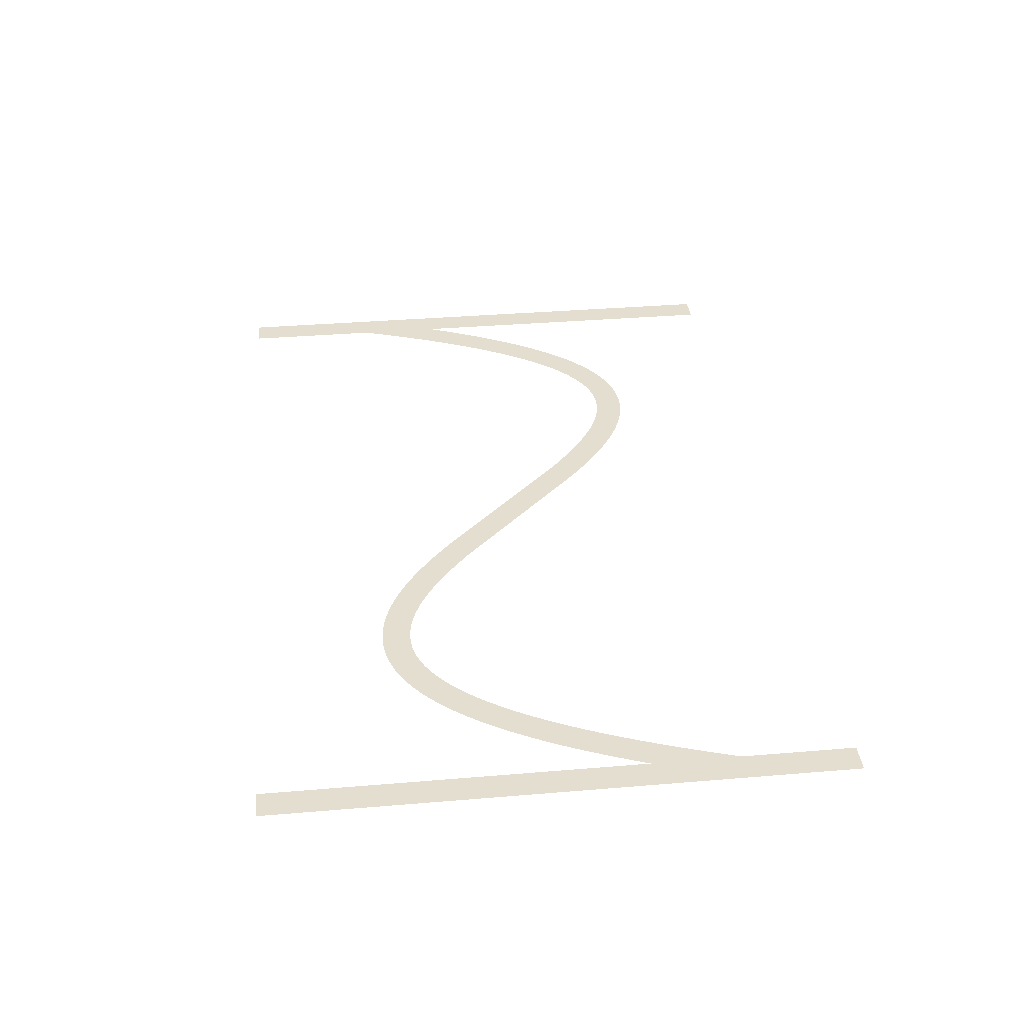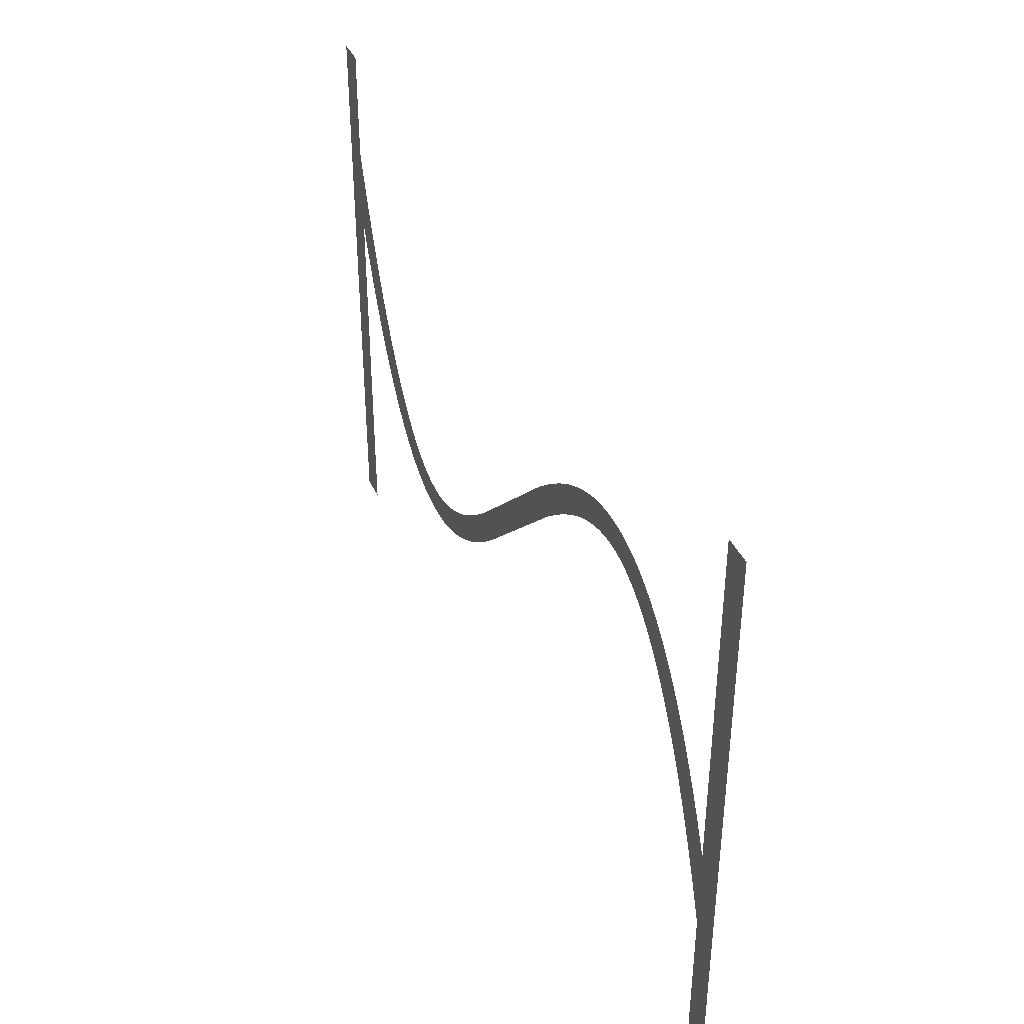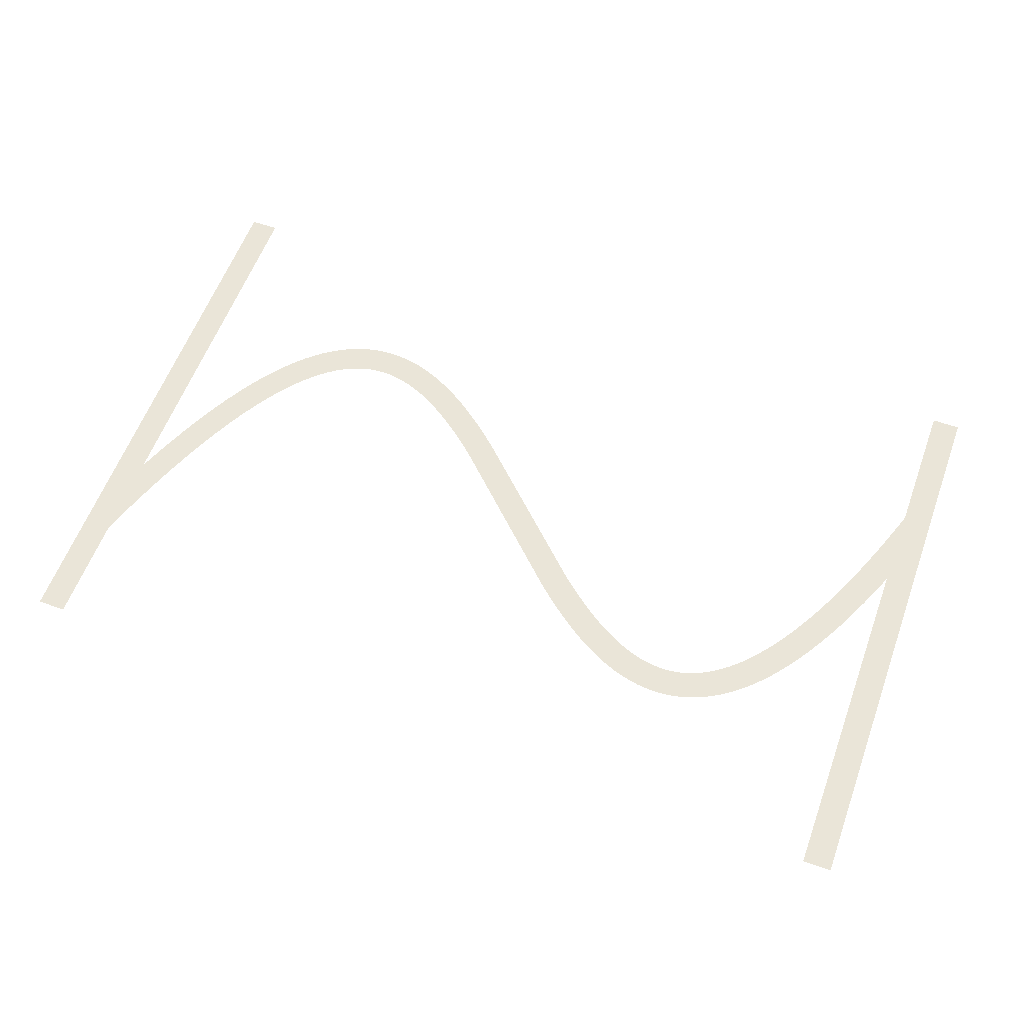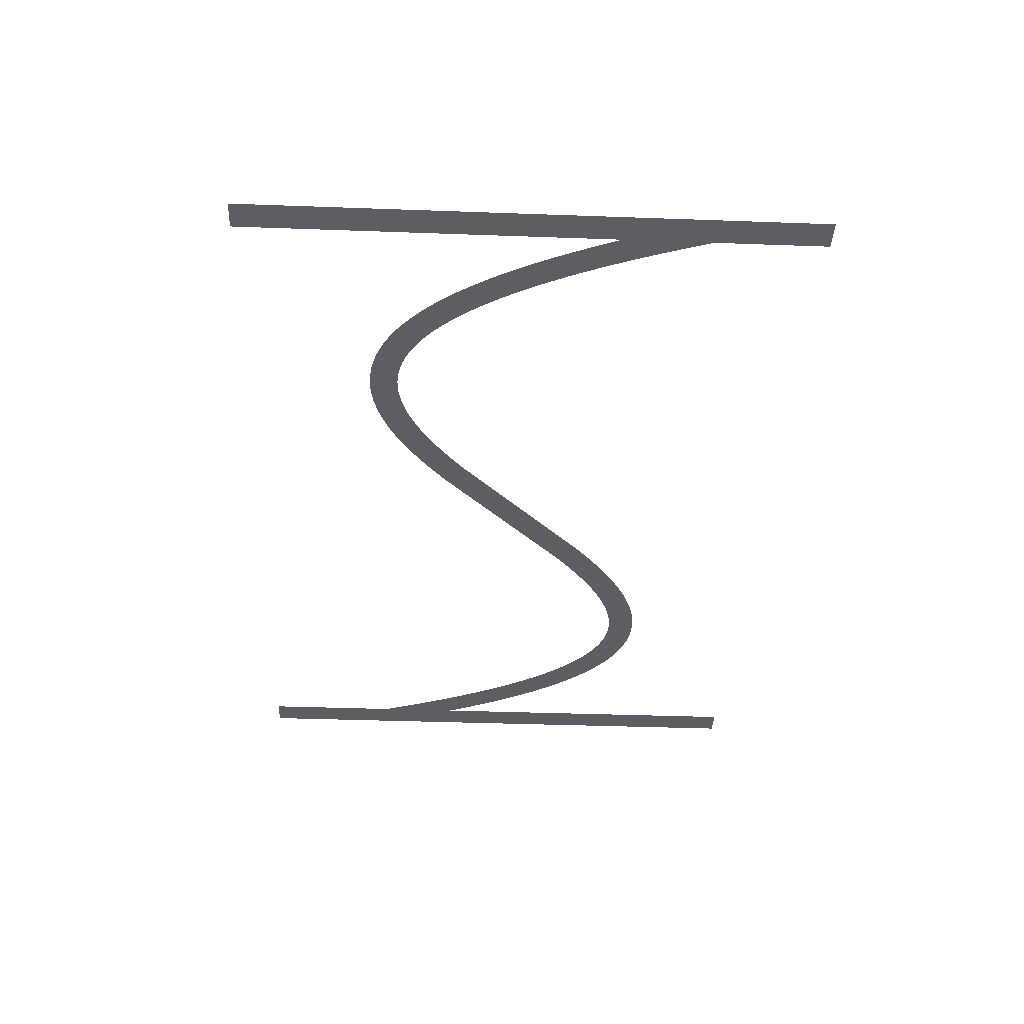
<metadata>
{"format":"obj","ext":"obj","renderer":"f3d","projection":"perspective","resolution":1024,"background":"white","views":[{"elev":35.9,"azim":83.7,"up":"+Z"},{"elev":38.8,"azim":-112.5,"up":"+Y"},{"elev":59.2,"azim":-159.9,"up":"+Z"},{"elev":-38.7,"azim":87.4,"up":"+Z"}]}
</metadata>
<code>
v 1.47 -3.179 18.2
v 2.095 -1.734 18.2
v 2.695 -0.4331 18.2
v 3.324 0.8395 18.2
v 3.924 1.974 18.2
v 4.524 3.027 18.2
v 4.556 3.081 18.2
v 5.156 4.056 18.2
v 5.791 5.006 18.2
v 6.391 5.829 18.2
v 6.429 5.878 18.2
v 7.029 6.628 18.2
v 7.671 7.355 18.2
v 8.315 8.009 18.2
v 8.963 8.593 18.2
v 9.612 9.109 18.2
v 10.26 9.559 18.2
v 10.92 9.943 18.2
v 10.97 9.972 18.2
v 11.57 10.26 18.2
v 11.63 10.29 18.2
v 12.23 10.53 18.2
v 12.29 10.55 18.2
v 12.95 10.74 18.2
v 13.61 10.88 18.2
v 13.67 10.89 18.2
v 14.27 10.97 18.2
v 14.34 10.97 18.2
v 15 11 18.2
v 15.66 10.97 18.2
v 15.73 10.97 18.2
v 16.33 10.9 18.2
v 16.39 10.89 18.2
v 16.99 10.77 18.2
v 17.05 10.76 18.2
v 17.65 10.61 18.2
v 17.71 10.59 18.2
v 18.31 10.39 18.2
v 18.37 10.37 18.2
v 18.97 10.13 18.2
v 19.03 10.11 18.2
v 19.63 9.839 18.2
v 20.28 9.504 18.2
v 20.88 9.166 18.2
v 20.94 9.134 18.2
v 21.54 8.764 18.2
v 22.19 8.331 18.2
v 22.79 7.906 18.2
v 23.39 7.456 18.2
v 24.04 6.945 18.2
v 24.64 6.45 18.2
v 25.24 5.937 18.2
v 25.88 5.365 18.2
v 35.48 -3.907 18.2
v 36.04 -4.4 18.2
v 36.64 -4.91 18.2
v 37.24 -5.404 18.2
v 37.8 -5.85 18.2
v 38.39 -6.288 18.2
v 38.97 -6.7 18.2
v 39.54 -7.076 18.2
v 40.11 -7.427 18.2
v 40.68 -7.752 18.2
v 41.23 -8.029 18.2
v 41.79 -8.283 18.2
v 42.34 -8.498 18.2
v 42.88 -8.677 18.2
v 43.42 -8.816 18.2
v 43.95 -8.918 18.2
v 44.48 -8.979 18.2
v 45 -8.999 18.2
v 45.52 -8.979 18.2
v 46.04 -8.914 18.2
v 46.55 -8.805 18.2
v 47.07 -8.651 18.2
v 47.6 -8.443 18.2
v 48.13 -8.184 18.2
v 48.66 -7.872 18.2
v 49.2 -7.498 18.2
v 49.75 -7.06 18.2
v 50.31 -6.557 18.2
v 50.87 -5.986 18.2
v 51.43 -5.353 18.2
v 52 -4.636 18.2
v 52.58 -3.84 18.2
v 53.16 -2.984 18.2
v 53.74 -2.035 18.2
v 54.32 -1.01 18.2
v 54.91 0.09866 18.2
v 55.5 1.285 18.2
v 56.09 2.585 18.2
v 56.67 3.916 18.2
v 57.27 5.391 18.2
v 57.87 6.958 18.2
v 58.45 8.562 18.2
v 59.05 10.31 18.2
v 59.65 12.16 18.2
v 59.67 12.21 18.2
v 59.67 20 18.2
v 61.67 20 18.2
v 61.67 -20 18.2
v 59.67 -20 18.2
v 59.67 6.057 18.2
v 59.13 4.655 18.2
v 58.53 3.179 18.2
v 57.9 1.734 18.2
v 57.3 0.4331 18.2
v 56.68 -0.8395 18.2
v 56.08 -1.974 18.2
v 55.48 -3.027 18.2
v 55.44 -3.081 18.2
v 54.84 -4.056 18.2
v 54.21 -5.006 18.2
v 53.61 -5.829 18.2
v 53.57 -5.878 18.2
v 52.97 -6.628 18.2
v 52.33 -7.355 18.2
v 51.68 -8.009 18.2
v 51.04 -8.593 18.2
v 50.39 -9.109 18.2
v 49.74 -9.559 18.2
v 49.08 -9.943 18.2
v 49.03 -9.972 18.2
v 48.43 -10.26 18.2
v 48.37 -10.29 18.2
v 47.77 -10.53 18.2
v 47.71 -10.55 18.2
v 47.05 -10.74 18.2
v 46.39 -10.88 18.2
v 46.33 -10.89 18.2
v 45.73 -10.97 18.2
v 45.66 -10.97 18.2
v 45 -11 18.2
v 44.34 -10.97 18.2
v 44.27 -10.97 18.2
v 43.67 -10.9 18.2
v 43.61 -10.89 18.2
v 43.01 -10.77 18.2
v 42.95 -10.76 18.2
v 42.35 -10.61 18.2
v 42.29 -10.59 18.2
v 41.69 -10.39 18.2
v 41.63 -10.37 18.2
v 41.03 -10.13 18.2
v 40.97 -10.11 18.2
v 40.37 -9.839 18.2
v 39.72 -9.504 18.2
v 39.12 -9.166 18.2
v 39.06 -9.134 18.2
v 38.46 -8.764 18.2
v 37.81 -8.331 18.2
v 37.21 -7.906 18.2
v 36.61 -7.456 18.2
v 35.96 -6.945 18.2
v 35.36 -6.451 18.2
v 34.12 -5.365 18.2
v 24.52 3.907 18.2
v 23.96 4.4 18.2
v 23.36 4.909 18.2
v 22.76 5.404 18.2
v 22.2 5.85 18.2
v 21.61 6.288 18.2
v 21.03 6.7 18.2
v 20.46 7.076 18.2
v 19.89 7.427 18.2
v 19.32 7.752 18.2
v 18.77 8.029 18.2
v 18.21 8.283 18.2
v 17.66 8.498 18.2
v 17.12 8.677 18.2
v 16.58 8.816 18.2
v 16.05 8.918 18.2
v 15.52 8.979 18.2
v 15 8.999 18.2
v 14.48 8.979 18.2
v 13.96 8.914 18.2
v 13.45 8.805 18.2
v 12.93 8.651 18.2
v 12.4 8.443 18.2
v 11.87 8.184 18.2
v 11.34 7.872 18.2
v 10.8 7.498 18.2
v 10.25 7.06 18.2
v 9.691 6.557 18.2
v 9.129 5.986 18.2
v 8.57 5.353 18.2
v 7.997 4.636 18.2
v 7.416 3.84 18.2
v 6.844 2.984 18.2
v 6.26 2.035 18.2
v 5.676 1.01 18.2
v 5.09 -0.09868 18.2
v 4.505 -1.285 18.2
v 3.905 -2.585 18.2
v 3.33 -3.915 18.2
v 2.73 -5.391 18.2
v 2.13 -6.958 18.2
v 1.549 -8.562 18.2
v 1 -10.17 18.2
v 1 -20 18.2
v -1 -20 18.2
v -1 20 18.2
v 1 20 18.2
v 1 -4.336 18.2
f 170 169 38
f 27 26 176
f 177 25 24
f 32 31 172
f 172 31 173
f 34 33 171
f 173 30 174
f 170 38 37
f 36 171 170
f 34 171 35
f 175 174 28
f 39 168 40
f 40 168 41
f 42 41 167
f 43 42 167
f 176 25 177
f 167 166 43
f 43 166 44
f 177 24 23
f 45 44 165
f 164 45 165
f 45 164 46
f 46 164 163
f 47 163 162
f 19 179 20
f 162 48 47
f 19 180 179
f 48 162 49
f 49 162 161
f 161 50 49
f 16 182 181
f 50 161 160
f 16 15 182
f 160 159 50
f 183 15 14
f 51 50 159
f 13 184 14
f 159 52 51
f 13 185 184
f 52 159 158
f 158 53 52
f 187 186 11
f 53 158 157
f 10 187 11
f 187 9 188
f 189 188 8
f 7 6 190
f 56 55 155
f 60 59 151
f 61 150 149
f 62 148 63
f 147 146 64
f 145 144 65
f 143 142 66
f 141 140 67
f 67 140 68
f 68 139 138
f 69 137 136
f 70 135 134
f 71 133 132
f 72 131 73
f 73 130 129
f 74 129 128
f 75 127 126
f 71 134 133
f 125 76 126
f 125 124 76
f 76 123 77
f 77 122 78
f 78 121 120
f 79 78 120
f 80 79 119
f 81 80 118
f 82 117 83
f 83 116 115
f 84 115 114
f 85 113 112
f 86 112 111
f 87 111 110
f 107 90 89
f 106 90 107
f 105 92 91
f 105 93 92
f 105 104 93
f 93 104 103
f 94 93 103
f 95 94 103
f 96 95 103
f 97 103 98
f 97 96 103
f 99 98 100
f 100 103 101
f 70 69 135
f 195 204 196
f 98 103 100
f 105 91 106
f 91 90 106
f 107 89 108
f 108 88 109
f 88 87 110
f 101 103 102
f 108 89 88
f 109 88 110
f 87 86 111
f 86 85 112
f 85 84 113
f 113 84 114
f 84 83 115
f 83 117 116
f 82 81 117
f 117 81 118
f 118 80 119
f 119 79 120
f 78 122 121
f 77 123 122
f 76 124 123
f 126 76 75
f 127 75 74
f 128 127 74
f 129 74 73
f 130 73 131
f 131 72 132
f 132 72 71
f 71 70 134
f 69 136 135
f 68 137 69
f 68 138 137
f 140 139 68
f 141 67 142
f 142 67 66
f 143 66 65
f 144 143 65
f 145 65 64
f 146 145 64
f 147 64 63
f 148 147 63
f 149 148 62
f 61 149 62
f 60 150 61
f 60 151 150
f 59 152 151
f 59 153 152
f 59 58 153
f 153 58 154
f 154 58 57
f 56 154 57
f 56 155 154
f 55 156 155
f 55 54 156
f 3 192 4
f 156 54 157
f 4 191 5
f 157 54 53
f 47 46 163
f 7 190 189
f 165 44 166
f 167 41 168
f 8 188 9
f 168 39 169
f 169 39 38
f 170 37 36
f 36 35 171
f 171 33 172
f 172 33 32
f 173 31 30
f 174 30 29
f 28 174 29
f 27 176 175
f 27 175 28
f 26 25 176
f 178 177 23
f 22 178 23
f 22 21 179
f 22 179 178
f 179 21 20
f 19 18 180
f 181 18 17
f 180 18 181
f 16 181 17
f 182 15 183
f 184 183 14
f 13 186 185
f 186 12 11
f 13 12 186
f 10 9 187
f 189 8 7
f 6 191 190
f 6 5 191
f 191 4 192
f 192 3 193
f 193 3 2
f 193 2 194
f 194 2 1
f 195 194 1
f 204 195 1
f 196 204 197
f 197 204 198
f 198 204 199
f 199 204 201
f 200 199 201
f 201 204 202
f 202 204 203

</code>
